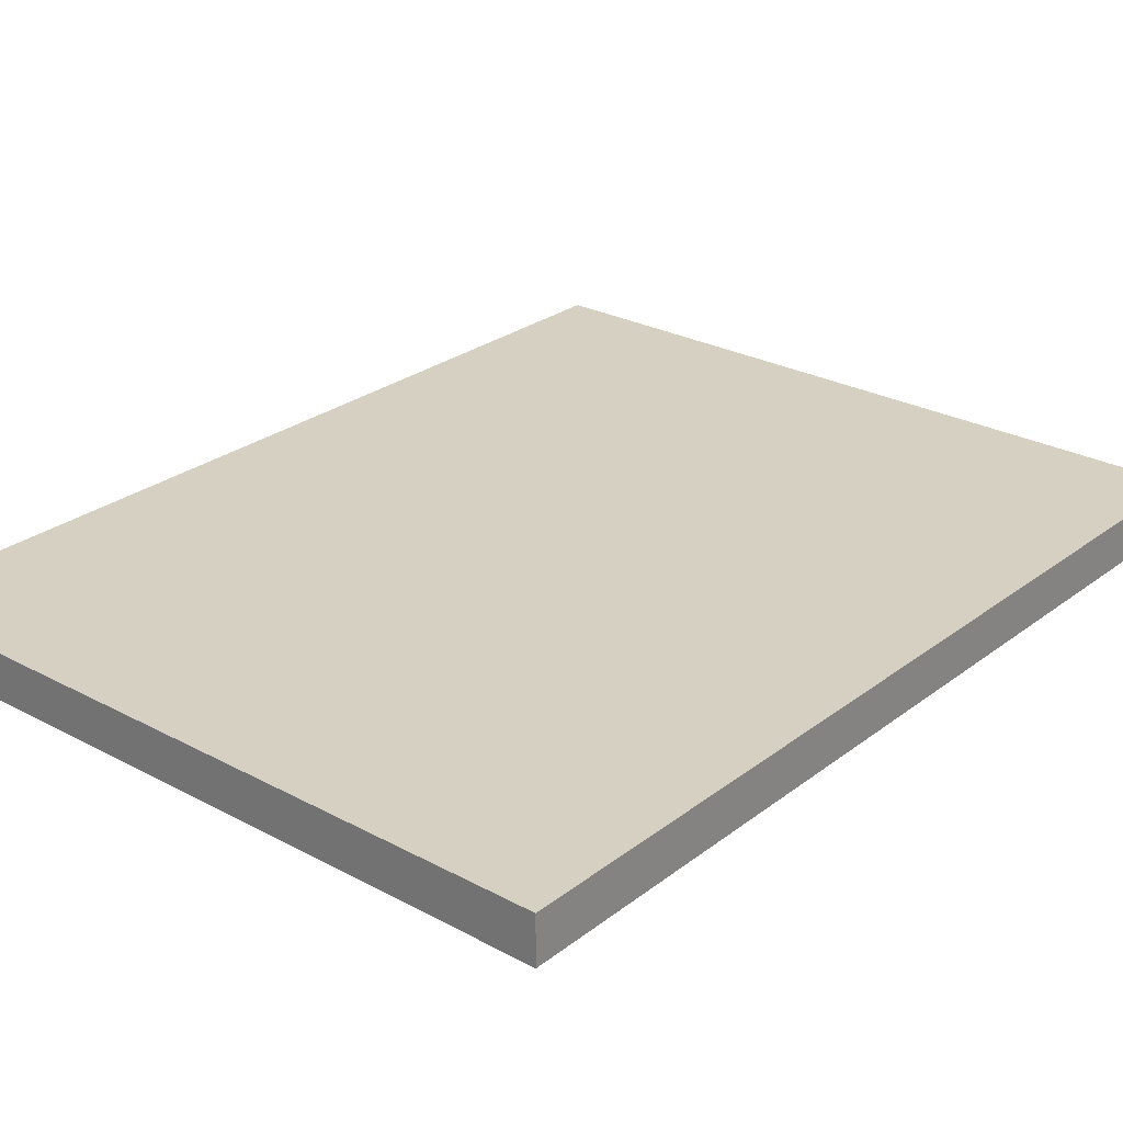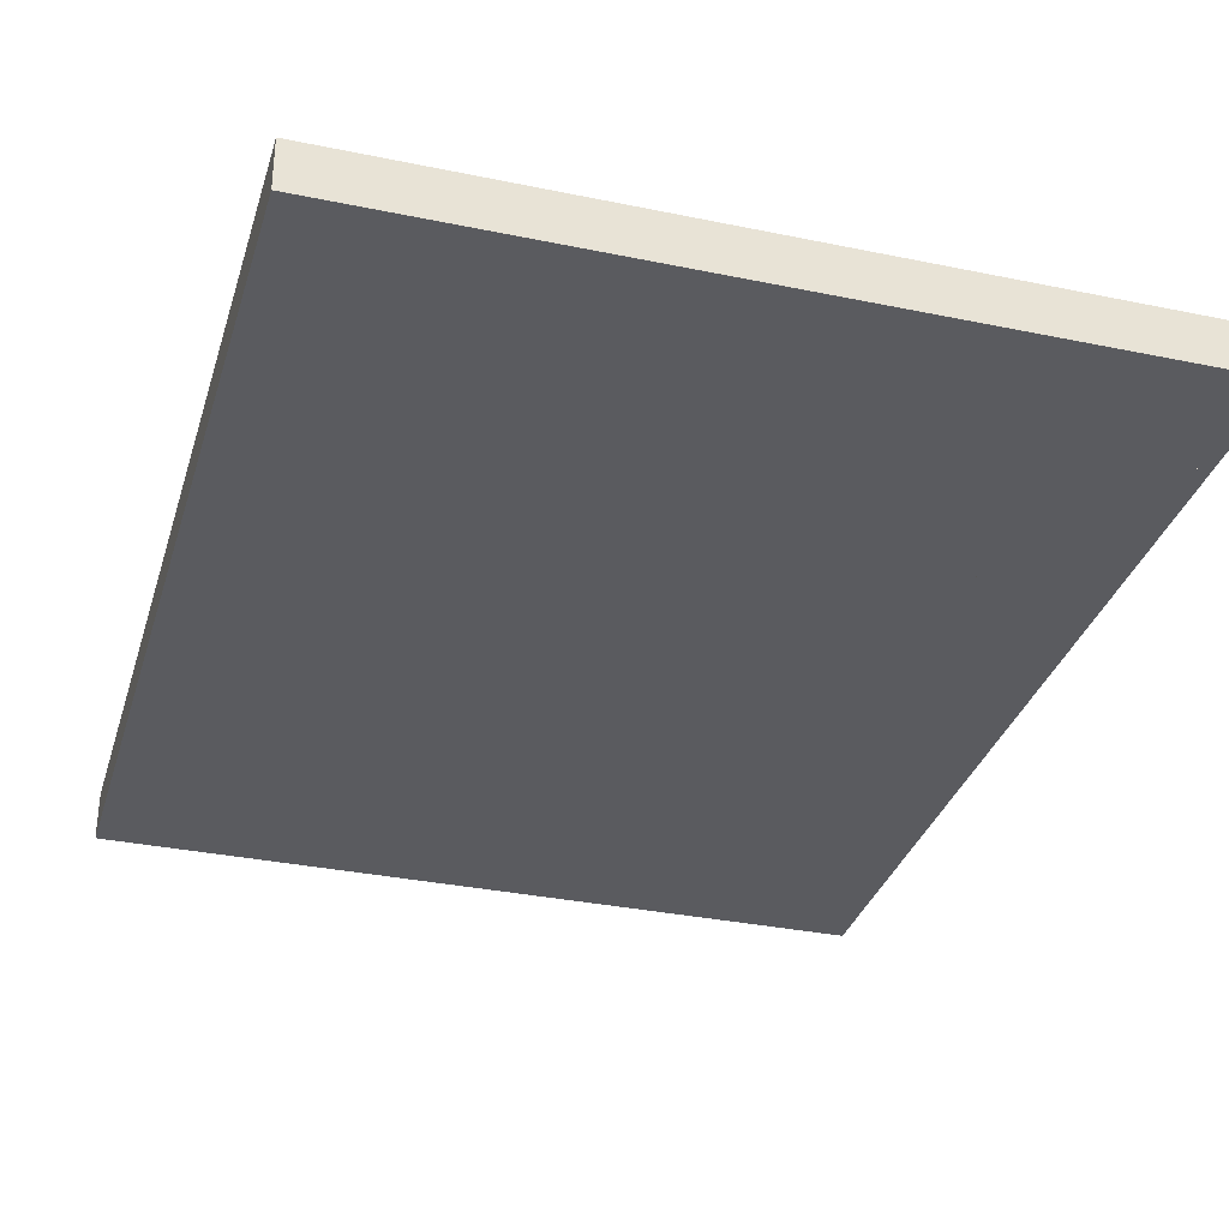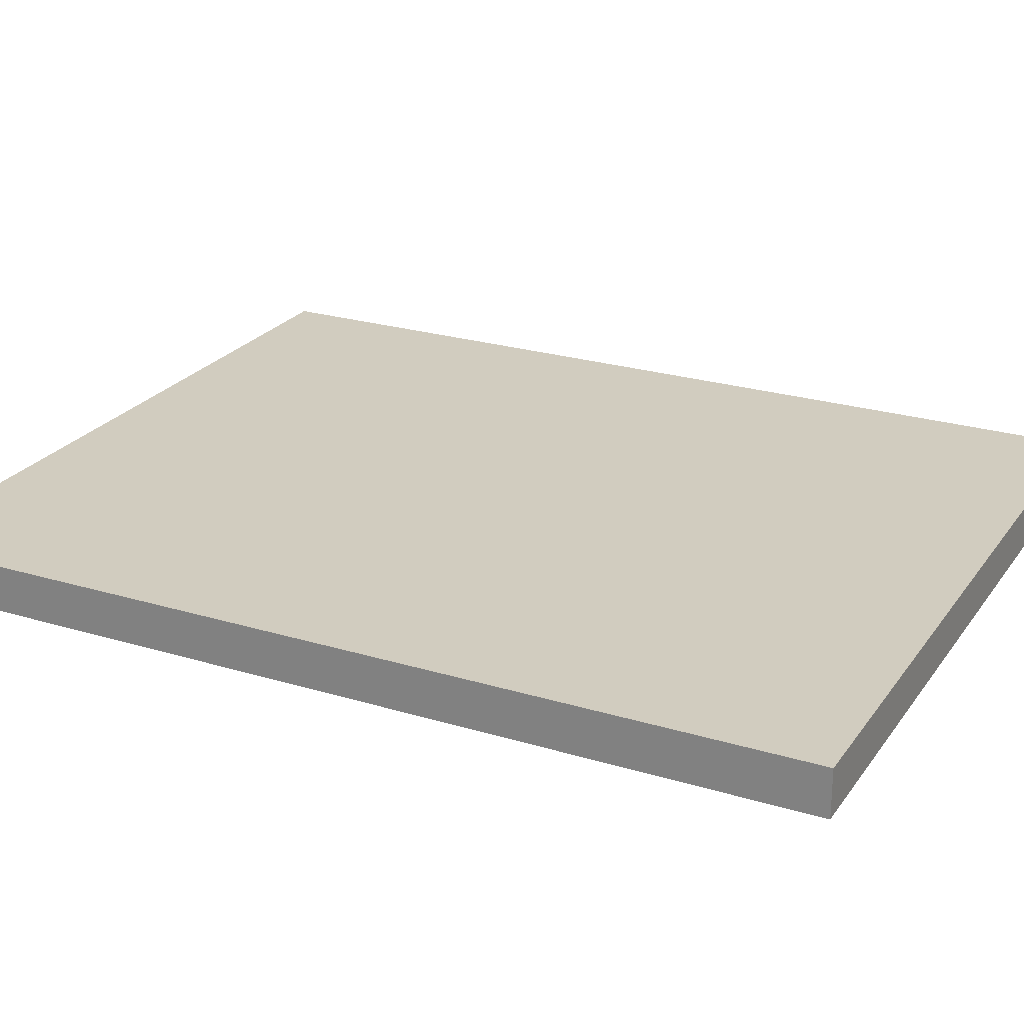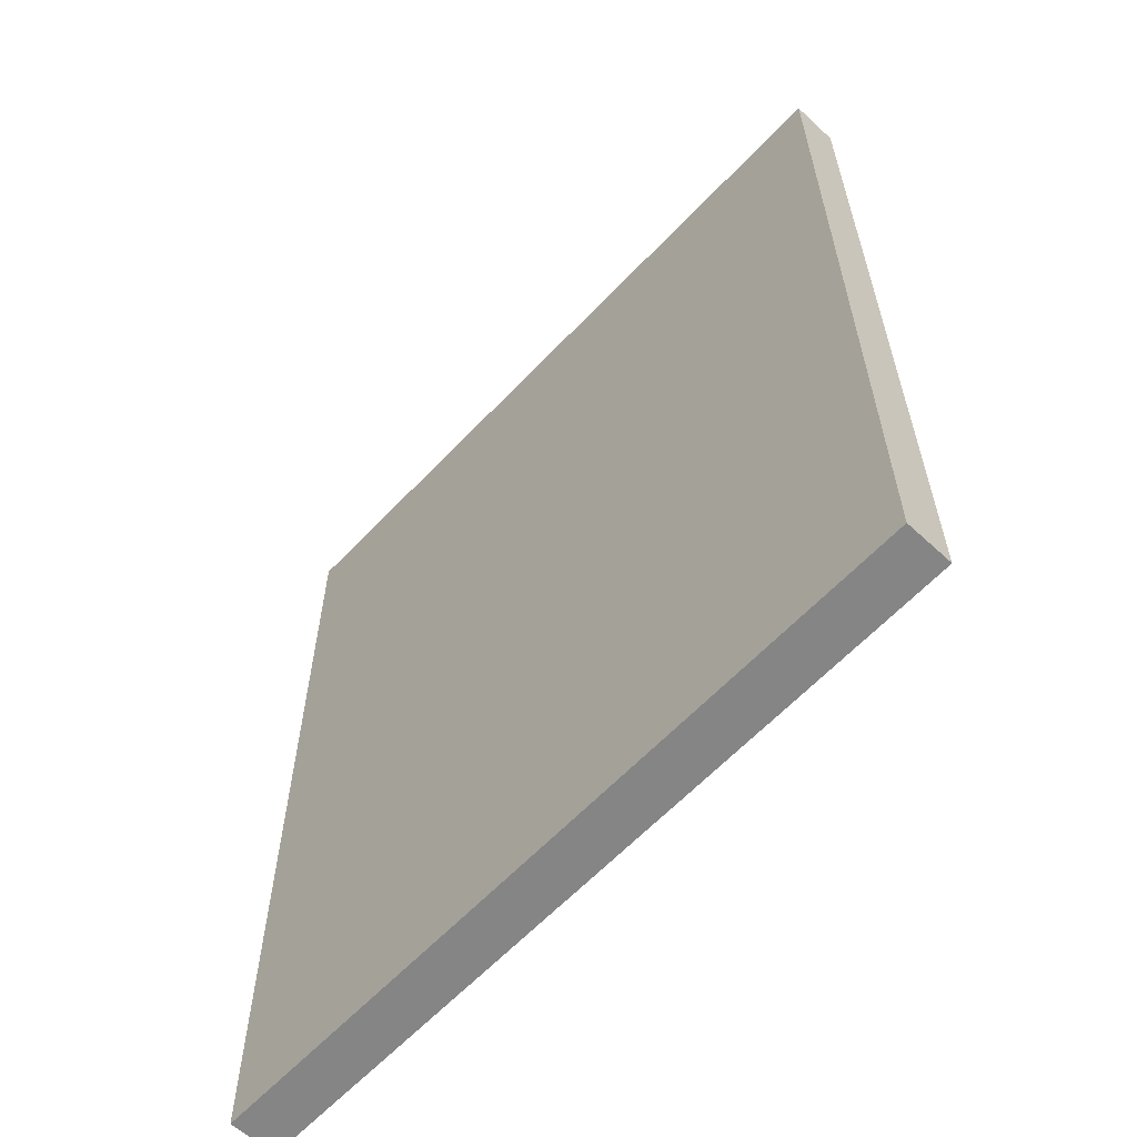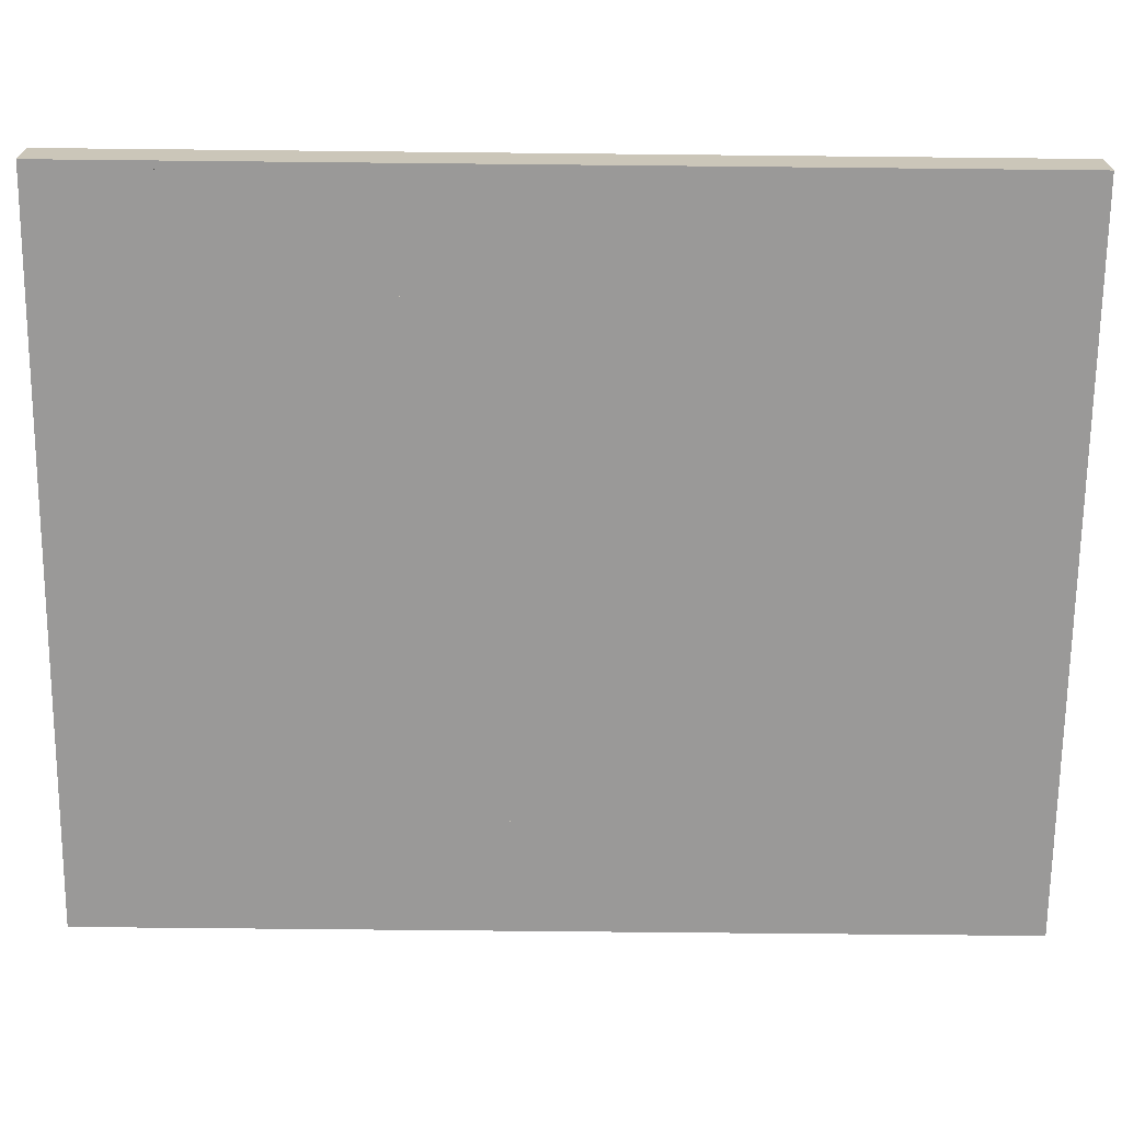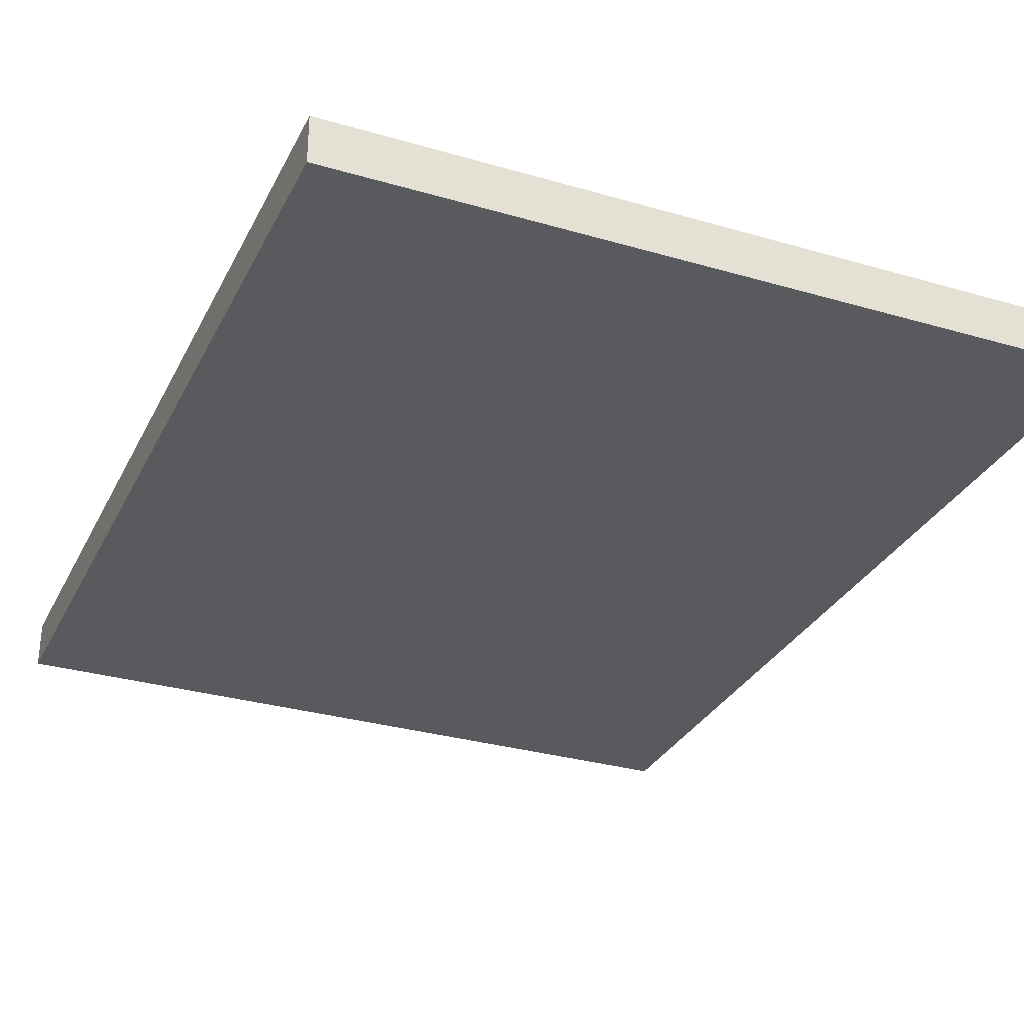
<metadata>
{"format":"obj","ext":"obj","renderer":"f3d","projection":"perspective","resolution":1024,"background":"white","views":[{"elev":26.5,"azim":-139.9,"up":"+Z"},{"elev":-33.0,"azim":164.0,"up":"+Z"},{"elev":24.2,"azim":116.7,"up":"+Z"},{"elev":-61.9,"azim":-133.2,"up":"+Y"},{"elev":-69.1,"azim":89.4,"up":"+Z"},{"elev":-30.7,"azim":157.2,"up":"+Z"}]}
</metadata>
<code>
g Mesh1 Group1 Model
v 160 210 12
v 160 30 0
v 160 30 12
f 1 2 3
v 160 210 0
f 2 1 4
f 3 2 1
v 190 30 0
f 3 5 2
v 190 30 12
f 5 3 6
f 2 5 3
v 190 0 0
f 7 2 5
v 30 30 0
f 7 8 2
v 0 0 0
f 9 8 7
v 0 30 0
f 8 9 10
f 10 9 8
v 0 30 12
f 9 11 10
v 0 0 12
f 11 9 12
f 12 9 11
v 190 0 12
f 9 13 12
f 13 9 7
f 7 9 13
f 7 8 9
f 2 8 7
v 30 30 12
f 14 2 8
f 2 14 3
f 8 2 14
f 3 14 2
f 14 13 3
f 11 13 14
f 13 11 12
f 12 11 13
f 14 13 11
f 3 13 14
f 3 13 6
f 6 13 3
f 13 5 6
f 5 13 7
f 7 13 5
f 6 5 13
f 6 3 5
f 6 1 3
v 190 210 12
f 1 6 15
f 3 1 6
f 15 6 1
v 190 210 0
f 6 16 15
f 16 6 5
f 5 6 16
f 15 16 6
v 190 240 0
f 17 15 16
v 190 240 12
f 15 17 18
f 16 15 17
f 15 4 16
f 4 15 1
f 16 4 15
f 4 17 16
v 30 210 0
f 19 17 4
v 0 210 0
f 20 17 19
v 0 240 0
f 17 20 21
f 21 20 17
v 0 240 12
f 20 22 21
v 0 210 12
f 22 20 23
f 23 20 22
v 30 210 12
f 20 24 23
f 24 20 19
f 19 20 24
f 19 17 20
f 4 17 19
f 16 17 4
f 16 2 4
f 2 16 5
f 4 2 16
f 4 1 2
f 1 19 4
f 19 1 24
f 4 19 1
f 24 1 19
f 18 24 1
f 22 24 18
f 24 22 23
f 23 22 24
f 18 24 22
f 1 24 18
f 18 1 15
f 15 1 18
f 1 15 4
f 18 17 15
f 17 22 18
f 22 17 21
f 21 17 22
f 18 22 17
f 21 22 20
f 23 14 24
f 14 23 11
f 11 23 14
f 23 10 11
f 10 23 20
f 11 10 23
f 11 8 10
f 8 11 14
f 10 8 11
f 10 19 8
f 19 10 20
f 20 10 19
f 20 23 10
f 23 24 20
f 24 14 23
f 14 19 24
f 19 14 8
f 8 14 19
f 14 11 8
f 24 19 14
f 8 19 10
f 10 11 9
f 5 16 2
f 5 2 7
f 12 13 9
g Mesh2 Group1 Model
l 22 23
l 21 22
l 21 20
l 17 21
l 17 18
l 16 17
l 4 16
l 4 1
l 4 2
l 19 4
l 8 19
l 8 2
l 8 14
l 10 8
l 20 10
l 20 23
l 20 19
l 19 24
l 23 24
l 23 11
l 11 14
l 10 11
l 9 10
l 7 9
l 5 7
l 2 5
l 2 3
l 1 3
l 15 1
l 6 15
l 3 6
l 14 3
l 14 24
l 24 1
l 5 6
l 5 16
l 16 15
l 15 18
l 18 22
l 6 13
l 13 12
l 7 13
l 12 11
l 9 12
g Mesh3 Group2 Model
f 4 8 19
f 8 4 2
f 19 8 4
f 8 24 19
f 24 8 14
f 14 8 24
f 8 3 14
f 3 8 2
f 2 8 3
f 2 4 8
f 4 3 2
f 3 4 1
f 2 3 4
f 1 4 3
f 4 24 1
f 24 4 19
f 19 4 24
f 1 24 4
f 24 3 1
f 3 24 14
f 14 24 3
f 1 3 24
f 14 3 8
f 19 24 8
g Mesh4 Group2 Model
l 1 3
l 24 1
l 19 24
l 19 4
l 8 19
l 2 8
l 4 2
l 4 1
l 2 3
l 3 14
l 14 24
l 8 14

</code>
